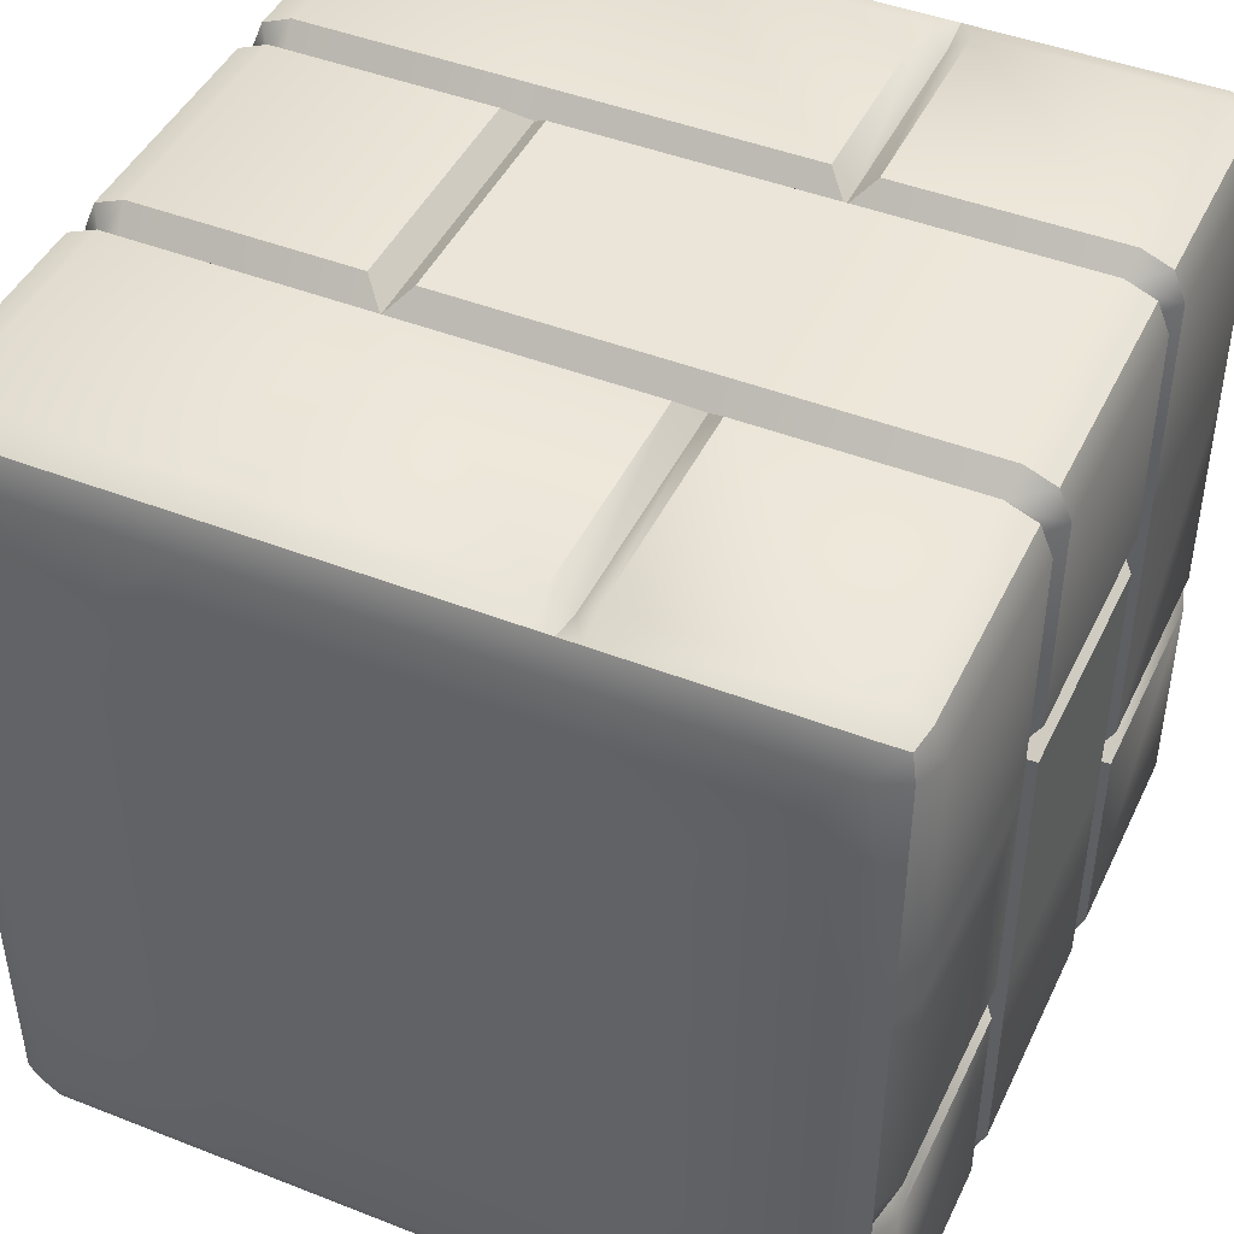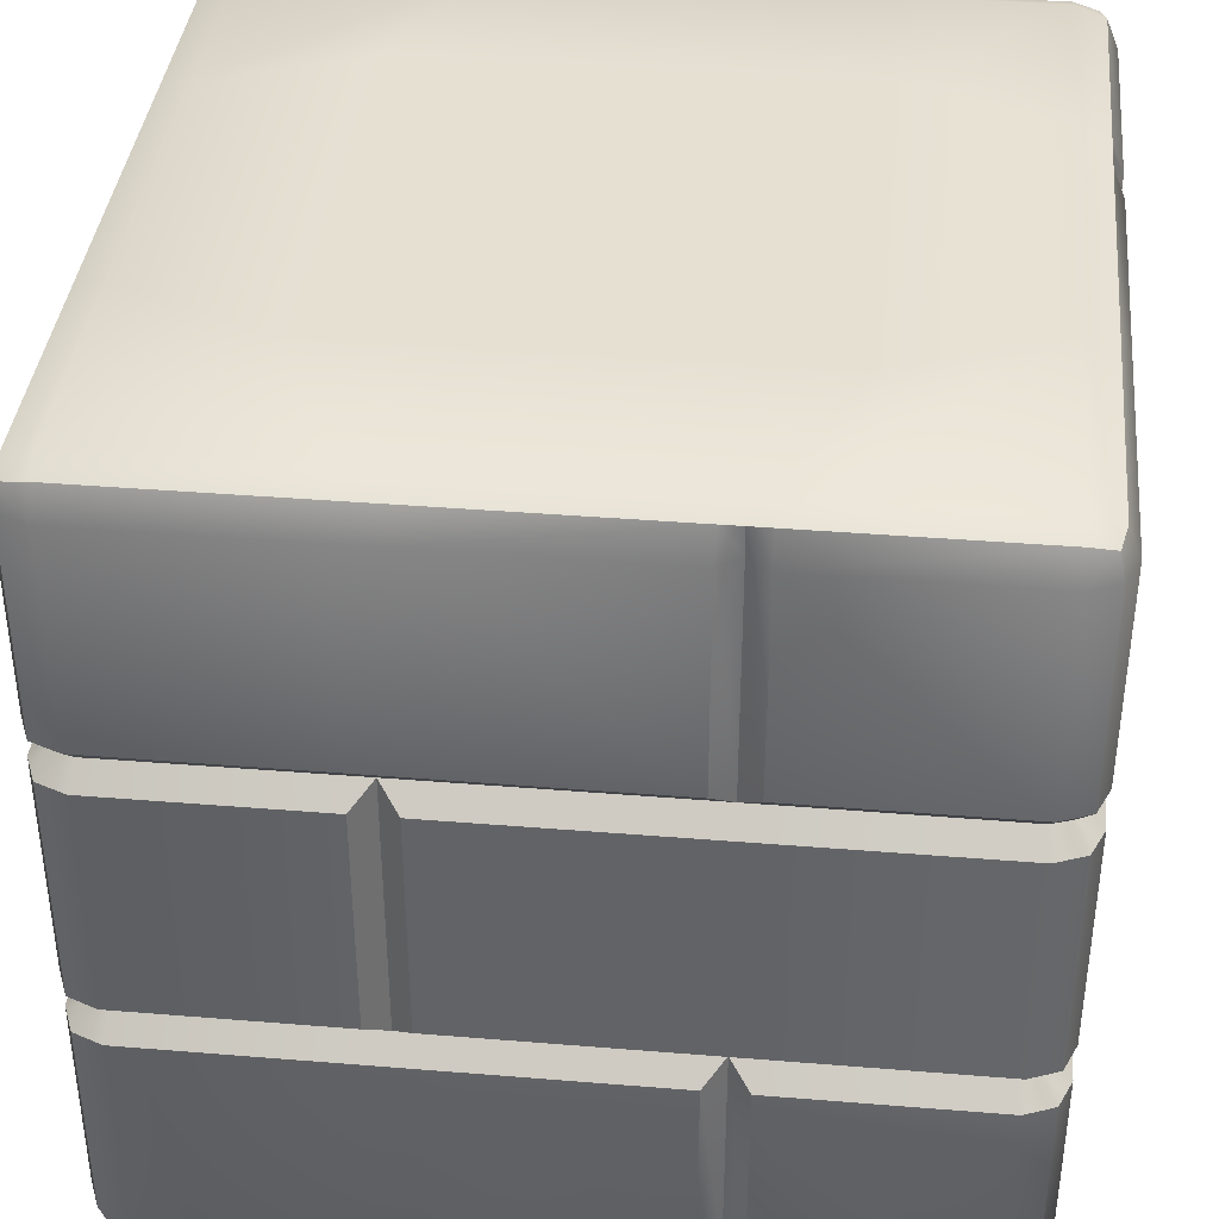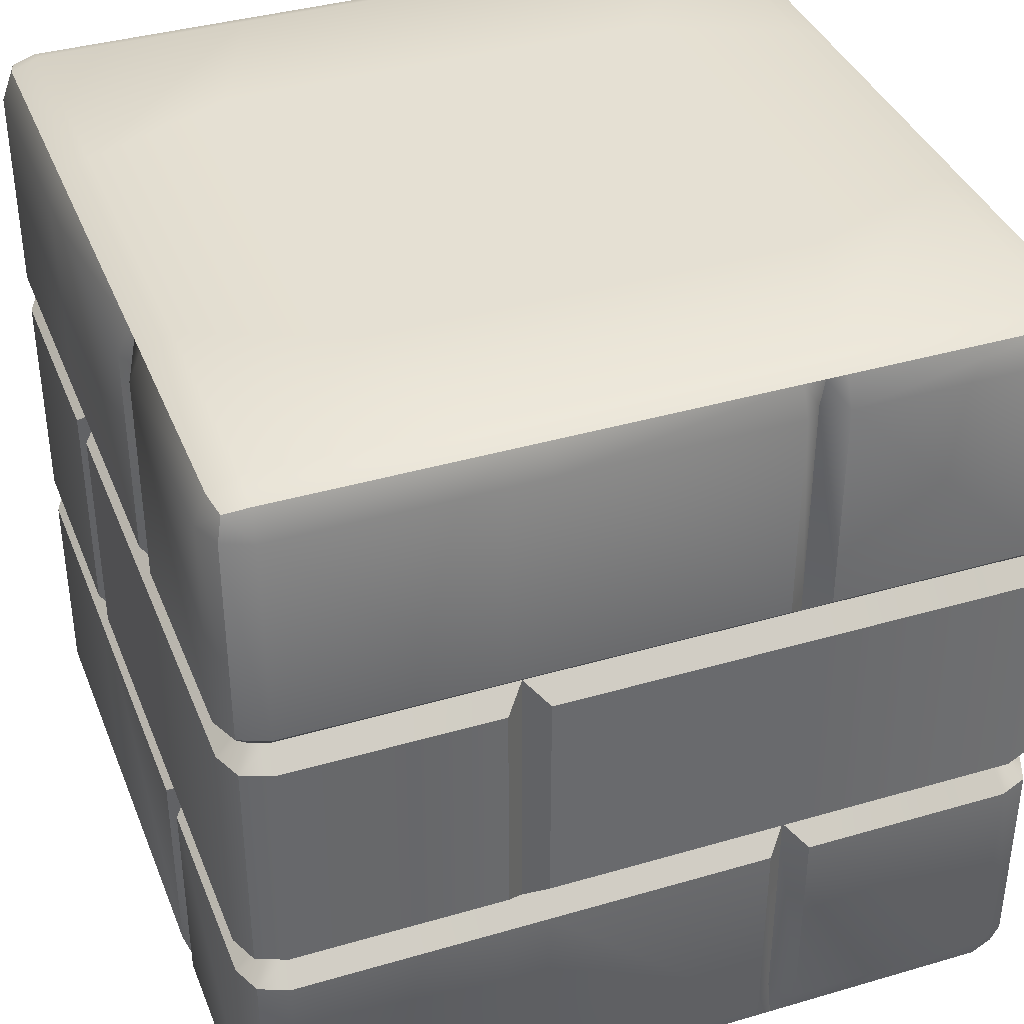
<metadata>
{"format":"obj","ext":"obj","renderer":"f3d","projection":"perspective","resolution":1024,"background":"white","views":[{"elev":44.9,"azim":24.5,"up":"+Z"},{"elev":38.4,"azim":-174.1,"up":"+Y"},{"elev":38.1,"azim":159.6,"up":"+Y"}]}
</metadata>
<code>
o bricks_A
v -0.9 -1 0.9
v -0.9 -0.9 1
v -1 -0.9 0.9
v -0.9 -0.9707 0.9707
v -0.9577 -0.9577 0.9577
v -0.9707 -0.9 0.9707
v -0.9707 -0.9707 0.9
v -0.9 0.9 1
v -0.9 1 0.9
v -1 0.9 0.9
v -0.9 0.9707 0.9707
v -0.9577 0.9577 0.9577
v -0.9707 0.9707 0.9
v -0.9707 0.9 0.9707
v -0.9 -1 -0.9
v -1 -0.9 -0.9
v -0.9 -0.9 -1
v -0.9707 -0.9707 -0.9
v -0.9577 -0.9577 -0.9577
v -0.9707 -0.9 -0.9707
v -0.9 -0.9707 -0.9707
v -0.9 1 -0.9
v -0.9 0.9 -1
v -1 0.9 -0.9
v -0.9 0.9707 -0.9707
v -0.9577 0.9577 -0.9577
v -0.9707 0.9 -0.9707
v -0.9707 0.9707 -0.9
v 0.9 -1 0.9
v 1 -0.9 0.9
v 0.9 -0.9 1
v 0.9707 -0.9707 0.9
v 0.9577 -0.9577 0.9577
v 0.9707 -0.9 0.9707
v 0.9 -0.9707 0.9707
v 0.9 1 0.9
v 0.9 0.9 1
v 1 0.9 0.9
v 0.9 0.9707 0.9707
v 0.9577 0.9577 0.9577
v 0.9707 0.9 0.9707
v 0.9707 0.9707 0.9
v 0.9 -1 -0.9
v 0.9 -0.9 -1
v 1 -0.9 -0.9
v 0.9 -0.9707 -0.9707
v 0.9577 -0.9577 -0.9577
v 0.9707 -0.9 -0.9707
v 0.9707 -0.9707 -0.9
v 0.9 1 -0.9
v 1 0.9 -0.9
v 0.9 0.9 -1
v 0.9707 0.9707 -0.9
v 0.9577 0.9577 -0.9577
v 0.9707 0.9 -0.9707
v 0.9 0.9707 -0.9707
v -0.9 -0.38 1
v -0.9 -0.28 1
v -0.8902 -0.33 0.951
v -0.9 0.28 1
v -0.9 0.38 1
v -0.8902 0.33 0.951
v -0.9707 0.28 0.9707
v -0.9707 0.38 0.9707
v -0.9354 0.33 0.9354
v -0.9707 -0.38 0.9707
v -0.9707 -0.28 0.9707
v -0.9354 -0.33 0.9354
v -1 0.38 0.9
v -1 0.28 0.9
v -0.951 0.33 0.8902
v -1 -0.28 0.9
v -1 -0.38 0.9
v -0.951 -0.33 0.8902
v -0.9 0.38 -1
v -0.9 0.28 -1
v -0.8902 0.33 -0.951
v -0.9 -0.28 -1
v -0.9 -0.38 -1
v -0.8902 -0.33 -0.951
v -0.9707 -0.28 -0.9707
v -0.9707 -0.38 -0.9707
v -0.9354 -0.33 -0.9354
v -0.9707 0.38 -0.9707
v -0.9707 0.28 -0.9707
v -0.9354 0.33 -0.9354
v -1 -0.38 -0.9
v -1 -0.28 -0.9
v -0.951 -0.33 -0.8902
v -1 0.28 -0.9
v -1 0.38 -0.9
v -0.951 0.33 -0.8902
v 1 0.38 -0.9
v 1 0.28 -0.9
v 0.951 0.33 -0.8902
v 1 -0.28 -0.9
v 1 -0.38 -0.9
v 0.951 -0.33 -0.8902
v 0.9707 -0.28 -0.9707
v 0.9707 -0.38 -0.9707
v 0.9354 -0.33 -0.9354
v 0.9707 0.38 -0.9707
v 0.9707 0.28 -0.9707
v 0.9354 0.33 -0.9354
v 0.9 -0.38 -1
v 0.9 -0.28 -1
v 0.8902 -0.33 -0.951
v 0.9 0.28 -1
v 0.9 0.38 -1
v 0.8902 0.33 -0.951
v 0.9 0.38 1
v 0.9 0.28 1
v 0.8902 0.33 0.951
v 0.9 -0.28 1
v 0.9 -0.38 1
v 0.8902 -0.33 0.951
v 0.9707 -0.28 0.9707
v 0.9707 -0.38 0.9707
v 0.9354 -0.33 0.9354
v 0.9707 0.38 0.9707
v 0.9707 0.28 0.9707
v 0.9354 0.33 0.9354
v 1 -0.38 0.9
v 1 -0.28 0.9
v 0.951 -0.33 0.8902
v 1 0.28 0.9
v 1 0.38 0.9
v 0.951 0.33 0.8902
v 0.38 -1 -0.9
v 0.28 -1 -0.9
v 0.33 -1 -0.9
v -0.28 -1 -0.9
v -0.38 -1 -0.9
v -0.33 -1 -0.9
v -0.28 -0.9707 -0.9707
v -0.38 -0.9707 -0.9707
v -0.33 -0.9707 -0.9707
v 0.38 -0.9707 -0.9707
v 0.28 -0.9707 -0.9707
v 0.33 -0.9707 -0.9707
v -0.28 -0.9 -1
v -0.38 -0.9 -1
v -0.33 -0.8902 -0.951
v 0.38 -0.9 -1
v 0.28 -0.9 -1
v 0.33 -0.9 -1
v -0.38 1 -0.9
v -0.28 1 -0.9
v -0.33 1 -0.9
v 0.28 1 -0.9
v 0.38 1 -0.9
v 0.33 1 -0.9
v 0.28 0.9707 -0.9707
v 0.38 0.9707 -0.9707
v 0.33 0.9707 -0.9707
v -0.38 0.9707 -0.9707
v -0.28 0.9707 -0.9707
v -0.33 0.9707 -0.9707
v 0.38 0.9 -1
v 0.28 0.9 -1
v 0.33 0.9 -1
v -0.28 0.9 -1
v -0.38 0.9 -1
v -0.33 0.8902 -0.951
v -0.28 -1 0.9
v -0.38 -1 0.9
v -0.33 -1 0.9
v 0.38 -1 0.9
v 0.28 -1 0.9
v 0.33 -1 0.9
v 0.28 -0.9707 0.9707
v 0.38 -0.9707 0.9707
v 0.33 -0.9707 0.9707
v -0.38 -0.9707 0.9707
v -0.28 -0.9707 0.9707
v -0.33 -0.9707 0.9707
v 0.28 -0.9 1
v 0.38 -0.9 1
v 0.33 -0.8902 0.951
v -0.38 -0.9 1
v -0.28 -0.9 1
v -0.33 -0.9 1
v 0.38 1 0.9
v 0.28 1 0.9
v 0.33 1 0.9
v -0.28 1 0.9
v -0.38 1 0.9
v -0.33 1 0.9
v -0.28 0.9707 0.9707
v -0.38 0.9707 0.9707
v -0.33 0.9707 0.9707
v 0.38 0.9707 0.9707
v 0.28 0.9707 0.9707
v 0.33 0.9707 0.9707
v -0.38 0.9 1
v -0.28 0.9 1
v -0.33 0.9 1
v 0.28 0.9 1
v 0.38 0.9 1
v 0.33 0.8902 0.951
v -0.38 -0.38 -1
v -0.38 -0.28 -1
v -0.28 -0.28 -1
v -0.28 -0.38 -1
v -0.38 -0.33 -0.95
v -0.33 -0.33 -0.95
v -0.33 -0.28 -1
v -0.28 -0.33 -0.95
v -0.33 -0.38 -0.95
v 0.38 -0.38 -1
v 0.28 -0.38 -1
v 0.28 -0.28 -1
v 0.38 -0.28 -1
v 0.33 -0.38 -1
v 0.33 -0.33 -0.95
v 0.28 -0.33 -0.95
v 0.33 -0.28 -0.95
v 0.38 -0.33 -0.95
v -0.38 0.38 -1
v -0.28 0.38 -1
v -0.28 0.28 -1
v -0.38 0.28 -1
v -0.33 0.38 -0.95
v -0.33 0.33 -0.95
v -0.28 0.33 -0.95
v -0.33 0.28 -1
v -0.38 0.33 -0.95
v 0.38 0.38 -1
v 0.38 0.28 -1
v 0.28 0.28 -1
v 0.28 0.38 -1
v 0.38 0.33 -0.95
v 0.33 0.33 -0.95
v 0.33 0.28 -0.95
v 0.28 0.33 -0.95
v 0.33 0.38 -1
v 0.38 -0.38 1
v 0.38 -0.28 1
v 0.28 -0.28 1
v 0.28 -0.38 1
v 0.38 -0.33 0.95
v 0.33 -0.33 0.95
v 0.33 -0.28 1
v 0.28 -0.33 0.95
v 0.33 -0.38 0.95
v -0.38 -0.38 1
v -0.28 -0.38 1
v -0.28 -0.28 1
v -0.38 -0.28 1
v -0.33 -0.38 1
v -0.33 -0.33 0.95
v -0.28 -0.33 0.95
v -0.33 -0.28 0.95
v -0.38 -0.33 0.95
v 0.38 0.38 1
v 0.28 0.38 1
v 0.28 0.28 1
v 0.38 0.28 1
v 0.33 0.38 0.95
v 0.33 0.33 0.95
v 0.28 0.33 0.95
v 0.33 0.28 1
v 0.38 0.33 0.95
v -0.38 0.38 1
v -0.38 0.28 1
v -0.28 0.28 1
v -0.28 0.38 1
v -0.38 0.33 0.95
v -0.33 0.33 0.95
v -0.33 0.28 0.95
v -0.28 0.33 0.95
v -0.33 0.38 1
v -0.9 -1 -0.28
v -0.9 -1 -0.38
v -0.9 -1 -0.33
v -0.9 -1 0.38
v -0.9 -1 0.28
v -0.9 -1 0.33
v -0.9707 -0.9707 0.28
v -0.9707 -0.9707 0.38
v -0.9707 -0.9707 0.33
v -0.9707 -0.9707 -0.38
v -0.9707 -0.9707 -0.28
v -0.9707 -0.9707 -0.33
v -1 -0.9 0.28
v -1 -0.9 0.38
v -0.951 -0.8902 0.33
v -1 -0.9 -0.38
v -1 -0.9 -0.28
v -1 -0.9 -0.33
v -0.9 1 0.38
v -0.9 1 0.28
v -0.9 1 0.33
v -0.9 1 -0.28
v -0.9 1 -0.38
v -0.9 1 -0.33
v -0.9707 0.9707 -0.28
v -0.9707 0.9707 -0.38
v -0.9707 0.9707 -0.33
v -0.9707 0.9707 0.38
v -0.9707 0.9707 0.28
v -0.9707 0.9707 0.33
v -1 0.9 -0.38
v -1 0.9 -0.28
v -1 0.9 -0.33
v -1 0.9 0.28
v -1 0.9 0.38
v -0.951 0.8902 0.33
v 0.9 -1 0.28
v 0.9 -1 0.38
v 0.9 -1 0.33
v 0.9 -1 -0.38
v 0.9 -1 -0.28
v 0.9 -1 -0.33
v 0.9707 -0.9707 -0.28
v 0.9707 -0.9707 -0.38
v 0.9707 -0.9707 -0.33
v 0.9707 -0.9707 0.38
v 0.9707 -0.9707 0.28
v 0.9707 -0.9707 0.33
v 1 -0.9 -0.28
v 1 -0.9 -0.38
v 0.951 -0.8902 -0.33
v 1 -0.9 0.38
v 1 -0.9 0.28
v 1 -0.9 0.33
v 0.9 1 -0.28
v 0.9 1 -0.38
v 0.9 1 -0.33
v 0.9 1 0.38
v 0.9 1 0.28
v 0.9 1 0.33
v 0.9707 0.9707 0.28
v 0.9707 0.9707 0.38
v 0.9707 0.9707 0.33
v 0.9707 0.9707 -0.38
v 0.9707 0.9707 -0.28
v 0.9707 0.9707 -0.33
v 1 0.9 0.38
v 1 0.9 0.28
v 1 0.9 0.33
v 1 0.9 -0.28
v 1 0.9 -0.38
v 0.951 0.8902 -0.33
v -1 -0.38 0.38
v -1 -0.28 0.38
v -1 -0.28 0.28
v -1 -0.38 0.28
v -0.95 -0.33 0.38
v -0.95 -0.33 0.33
v -1 -0.28 0.33
v -0.95 -0.33 0.28
v -0.95 -0.38 0.33
v -1 -0.38 -0.38
v -1 -0.38 -0.28
v -1 -0.28 -0.28
v -1 -0.28 -0.38
v -1 -0.38 -0.33
v -0.95 -0.33 -0.33
v -0.95 -0.33 -0.28
v -0.95 -0.28 -0.33
v -0.95 -0.33 -0.38
v -1 0.38 0.38
v -1 0.38 0.28
v -1 0.28 0.28
v -1 0.28 0.38
v -0.95 0.38 0.33
v -0.95 0.33 0.33
v -0.95 0.33 0.28
v -1 0.28 0.33
v -0.95 0.33 0.38
v -1 0.38 -0.38
v -1 0.28 -0.38
v -1 0.28 -0.28
v -1 0.38 -0.28
v -0.95 0.33 -0.38
v -0.95 0.33 -0.33
v -0.95 0.28 -0.33
v -0.95 0.33 -0.28
v -1 0.38 -0.33
v 1 -0.38 -0.38
v 1 -0.28 -0.38
v 1 -0.28 -0.28
v 1 -0.38 -0.28
v 0.95 -0.33 -0.38
v 0.95 -0.33 -0.33
v 1 -0.28 -0.33
v 0.95 -0.33 -0.28
v 0.95 -0.38 -0.33
v 1 -0.38 0.38
v 1 -0.38 0.28
v 1 -0.28 0.28
v 1 -0.28 0.38
v 1 -0.38 0.33
v 0.95 -0.33 0.33
v 0.95 -0.33 0.28
v 0.95 -0.28 0.33
v 0.95 -0.33 0.38
v 1 0.38 -0.38
v 1 0.38 -0.28
v 1 0.28 -0.28
v 1 0.28 -0.38
v 0.95 0.38 -0.33
v 0.95 0.33 -0.33
v 0.95 0.33 -0.28
v 1 0.28 -0.33
v 0.95 0.33 -0.38
v 1 0.38 0.38
v 1 0.28 0.38
v 1 0.28 0.28
v 1 0.38 0.28
v 0.95 0.33 0.38
v 0.95 0.33 0.33
v 0.95 0.28 0.33
v 0.95 0.33 0.28
v 1 0.38 0.33
v -0.53 -1 -0.53
v -0.53 -1 0.53
v 0.53 -1 -0.53
v 0.53 -1 0.53
v 0.53 1 -0.53
v 0.53 1 0.53
v -0.53 1 -0.53
v -0.53 1 0.53
f 64 14 10 69
f 129 43 312 419
f 190 11 8 195
f 93 51 343 399
f 111 37 199 255
f 1 4 5 7
f 2 6 5 4
f 3 7 5 6
f 8 11 12 14
f 9 13 12 11
f 10 14 12 13
f 15 18 19 21
f 16 20 19 18
f 17 21 19 20
f 22 25 26 28
f 23 27 26 25
f 24 28 26 27
f 29 32 33 35
f 30 34 33 32
f 31 35 33 34
f 36 39 40 42
f 37 41 40 39
f 38 42 40 41
f 43 46 47 49
f 44 48 47 46
f 45 49 47 48
f 50 53 54 56
f 51 55 54 53
f 52 56 54 55
f 280 7 3 286
f 283 279 285 289
f 264 195 8 61
f 67 63 70 72
f 298 28 24 303
f 301 297 304 306
f 82 20 16 87
f 85 81 88 90
f 136 21 17 142
f 139 135 141 145
f 154 56 52 159
f 157 153 160 162
f 100 48 44 105
f 103 99 106 108
f 316 49 45 322
f 319 315 321 325
f 334 42 38 339
f 337 333 340 342
f 118 34 30 123
f 121 117 124 126
f 172 35 31 178
f 175 171 177 181
f 424 291 9 187
f 193 189 196 198
f 168 29 35 172
f 324 390 123 30
f 41 120 127 38
f 114 112 258 238
f 37 111 120 41
f 144 210 105 44
f 55 102 109 52
f 96 94 402 382
f 51 93 102 55
f 288 354 87 16
f 27 84 91 24
f 78 76 222 202
f 23 75 84 27
f 69 10 307 363
f 6 66 73 3
f 249 265 60 58
f 2 57 66 6
f 213 229 108 106
f 228 159 52 109
f 357 373 90 88
f 372 303 24 91
f 393 409 126 124
f 408 339 38 127
f 58 60 63 67
f 61 8 14 64
f 31 115 237 178
f 15 274 282 18
f 115 31 34 118
f 330 422 183 36
f 17 79 201 142
f 239 257 266 248
f 79 17 20 82
f 147 22 295 423
f 165 169 171 175
f 420 310 29 168
f 256 198 196 267
f 39 192 199 37
f 422 424 186 184
f 36 183 192 39
f 177 240 247 181
f 4 174 180 2
f 276 418 166 1
f 418 420 169 165
f 220 162 160 231
f 25 156 163 23
f 150 148 423 421
f 22 147 156 25
f 141 204 211 145
f 46 138 144 44
f 132 130 419 417
f 43 129 138 46
f 76 78 81 85
f 1 166 174 4
f 184 186 189 193
f 187 9 11 190
f 112 114 117 121
f 203 221 230 212
f 50 151 421 328
f 151 50 56 154
f 330 36 42 334
f 15 133 417 274
f 421 423 424 422
f 133 15 21 136
f 276 1 7 280
f 45 97 381 322
f 417 419 420 418
f 97 45 48 100
f 50 328 336 53
f 3 73 345 286
f 383 401 410 392
f 75 23 163 219
f 9 291 300 13
f 130 132 135 139
f 312 43 49 316
f 400 342 340 411
f 53 336 343 51
f 327 331 333 337
f 327 421 422 331
f 321 384 391 325
f 32 318 324 30
f 309 313 315 319
f 419 313 309 420
f 364 306 304 375
f 13 300 307 10
f 423 294 292 424
f 295 22 28 298
f 285 348 355 289
f 18 282 288 16
f 273 277 279 283
f 273 417 418 277
f 72 70 366 346
f 29 310 318 32
f 148 150 153 157
f 292 294 297 301
f 94 96 99 103
f 347 365 374 356
f 201 205 206
f 202 207 206
f 203 208 206
f 204 209 206
f 210 214 215
f 211 216 215
f 212 217 215
f 213 218 215
f 219 223 224
f 220 225 224
f 221 226 224
f 222 227 224
f 228 232 233
f 229 234 233
f 230 235 233
f 231 236 233
f 237 241 242
f 238 243 242
f 239 244 242
f 240 245 242
f 246 250 251
f 247 252 251
f 248 253 251
f 249 254 251
f 255 259 260
f 256 261 260
f 257 262 260
f 258 263 260
f 264 268 269
f 265 270 269
f 266 271 269
f 267 272 269
f 345 349 350
f 346 351 350
f 347 352 350
f 348 353 350
f 354 358 359
f 355 360 359
f 356 361 359
f 357 362 359
f 363 367 368
f 364 369 368
f 365 370 368
f 366 371 368
f 372 376 377
f 373 378 377
f 374 379 377
f 375 380 377
f 381 385 386
f 382 387 386
f 383 388 386
f 384 389 386
f 390 394 395
f 391 396 395
f 392 397 395
f 393 398 395
f 399 403 404
f 400 405 404
f 401 406 404
f 402 407 404
f 408 412 413
f 409 414 413
f 410 415 413
f 411 416 413
f 121 126 128 122
f 122 128 127 120
f 118 123 125 119
f 119 125 124 117
f 112 121 122 113
f 113 122 120 111
f 115 118 119 116
f 116 119 117 114
f 103 108 110 104
f 104 110 109 102
f 100 105 107 101
f 101 107 106 99
f 94 103 104 95
f 95 104 102 93
f 97 100 101 98
f 98 101 99 96
f 85 90 92 86
f 86 92 91 84
f 82 87 89 83
f 83 89 88 81
f 76 85 86 77
f 77 86 84 75
f 79 82 83 80
f 80 83 81 78
f 67 72 74 68
f 68 74 73 66
f 64 69 71 65
f 65 71 70 63
f 58 67 68 59
f 59 68 66 57
f 61 64 65 62
f 62 65 63 60
f 213 106 107 218
f 218 107 105 210
f 228 109 110 232
f 232 110 108 229
f 357 88 89 362
f 362 89 87 354
f 372 91 92 376
f 376 92 90 373
f 393 124 125 398
f 398 125 123 390
f 408 127 128 412
f 412 128 126 409
f 249 58 59 254
f 254 59 57 246
f 264 61 62 268
f 268 62 60 265
f 78 202 205 80
f 80 205 201 79
f 203 212 216 208
f 208 216 211 204
f 75 219 227 77
f 77 227 222 76
f 220 231 235 225
f 225 235 230 221
f 114 238 241 116
f 116 241 237 115
f 239 248 252 244
f 244 252 247 240
f 111 255 263 113
f 113 263 258 112
f 256 267 271 261
f 261 271 266 257
f 257 239 243 262
f 262 243 238 258
f 265 249 253 270
f 270 253 248 266
f 240 177 179 245
f 245 179 178 237
f 246 180 182 250
f 250 182 181 247
f 221 203 207 226
f 226 207 202 222
f 229 213 217 234
f 234 217 212 230
f 204 141 143 209
f 209 143 142 201
f 210 144 146 214
f 214 146 145 211
f 418 165 167
f 418 167 166
f 420 168 170
f 420 170 169
f 193 198 200 194
f 194 200 199 192
f 190 195 197 191
f 191 197 196 189
f 184 193 194 185
f 185 194 192 183
f 187 190 191 188
f 188 191 189 186
f 175 181 182 176
f 176 182 180 174
f 172 178 179 173
f 173 179 177 171
f 165 175 176 167
f 167 176 174 166
f 168 172 173 170
f 170 173 171 169
f 157 162 164 158
f 158 164 163 156
f 154 159 161 155
f 155 161 160 153
f 148 157 158 149
f 149 158 156 147
f 151 154 155 152
f 152 155 153 150
f 139 145 146 140
f 140 146 144 138
f 136 142 143 137
f 137 143 141 135
f 130 139 140 131
f 131 140 138 129
f 133 136 137 134
f 134 137 135 132
f 162 220 223 164
f 164 223 219 163
f 159 228 236 161
f 161 236 231 160
f 422 184 185
f 422 185 183
f 424 187 188
f 424 188 186
f 198 256 259 200
f 200 259 255 199
f 195 264 272 197
f 197 272 267 196
f 72 346 349 74
f 74 349 345 73
f 347 356 360 352
f 352 360 355 348
f 69 363 371 71
f 71 371 366 70
f 364 375 379 369
f 369 379 374 365
f 96 382 385 98
f 98 385 381 97
f 383 392 396 388
f 388 396 391 384
f 93 399 407 95
f 95 407 402 94
f 400 411 415 405
f 405 415 410 401
f 132 417 134
f 134 417 133
f 129 419 131
f 131 419 130
f 150 421 152
f 152 421 151
f 147 423 149
f 149 423 148
f 421 327 329
f 421 329 328
f 422 330 332
f 422 332 331
f 417 273 275
f 417 275 274
f 418 276 278
f 418 278 277
f 401 383 387 406
f 406 387 382 402
f 409 393 397 414
f 414 397 392 410
f 384 321 323 389
f 389 323 322 381
f 390 324 326 394
f 394 326 325 391
f 365 347 351 370
f 370 351 346 366
f 373 357 361 378
f 378 361 356 374
f 348 285 287 353
f 353 287 286 345
f 354 288 290 358
f 358 290 289 355
f 313 419 314
f 314 419 312
f 310 420 311
f 311 420 309
f 337 342 344 338
f 338 344 343 336
f 334 339 341 335
f 335 341 340 333
f 327 337 338 329
f 329 338 336 328
f 330 334 335 332
f 332 335 333 331
f 319 325 326 320
f 320 326 324 318
f 316 322 323 317
f 317 323 321 315
f 309 319 320 311
f 311 320 318 310
f 312 316 317 314
f 314 317 315 313
f 301 306 308 302
f 302 308 307 300
f 298 303 305 299
f 299 305 304 297
f 292 301 302 293
f 293 302 300 291
f 295 298 299 296
f 296 299 297 294
f 283 289 290 284
f 284 290 288 282
f 280 286 287 281
f 281 287 285 279
f 273 283 284 275
f 275 284 282 274
f 276 280 281 278
f 278 281 279 277
f 306 364 367 308
f 308 367 363 307
f 303 372 380 305
f 305 380 375 304
f 294 423 296
f 296 423 295
f 291 424 293
f 293 424 292
f 342 400 403 344
f 344 403 399 343
f 339 408 416 341
f 341 416 411 340
f 180 246 57 2
f 259 256 260
f 262 258 260
f 263 255 260
f 261 257 260
f 272 264 269
f 270 266 269
f 271 267 269
f 268 265 269
f 253 249 251
f 250 247 251
f 252 248 251
f 254 246 251
f 243 239 242
f 245 237 242
f 241 238 242
f 244 240 242
f 367 364 368
f 371 363 368
f 369 365 368
f 370 366 368
f 378 374 377
f 380 372 377
f 379 375 377
f 376 373 377
f 361 357 359
f 358 355 359
f 360 356 359
f 362 354 359
f 351 347 350
f 353 345 350
f 349 346 350
f 352 348 350
f 223 220 224
f 226 222 224
f 227 219 224
f 225 221 224
f 207 203 206
f 209 201 206
f 205 202 206
f 208 204 206
f 216 212 215
f 218 210 215
f 214 211 215
f 217 213 215
f 234 230 233
f 236 228 233
f 235 231 233
f 232 229 233
f 389 381 386
f 387 383 386
f 385 382 386
f 388 384 386
f 394 391 395
f 397 393 395
f 396 392 395
f 398 390 395
f 412 409 413
f 415 411 413
f 416 408 413
f 414 410 413
f 405 401 404
f 407 399 404
f 403 400 404
f 406 402 404

</code>
